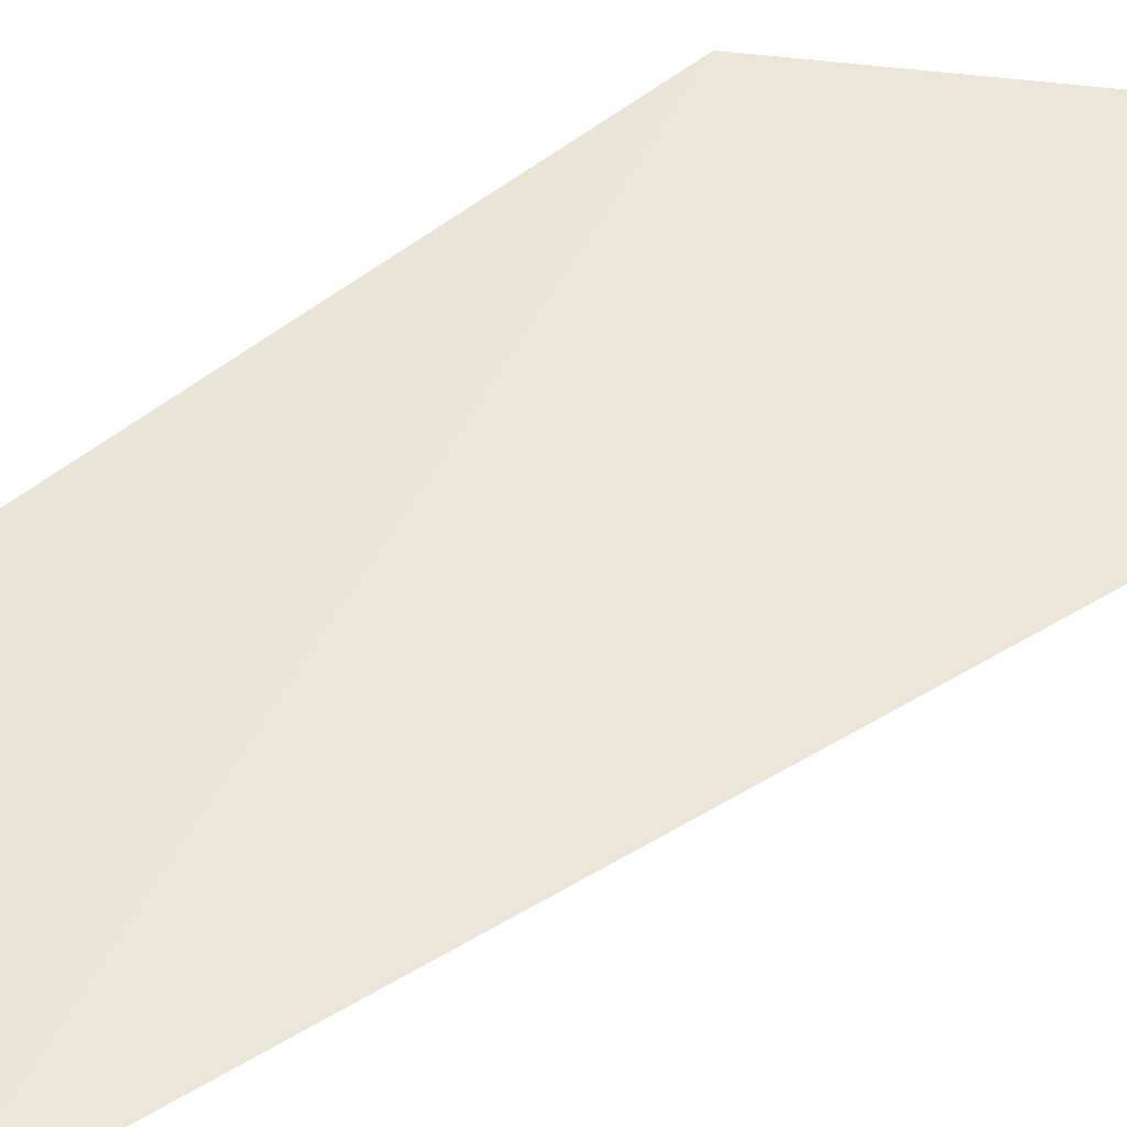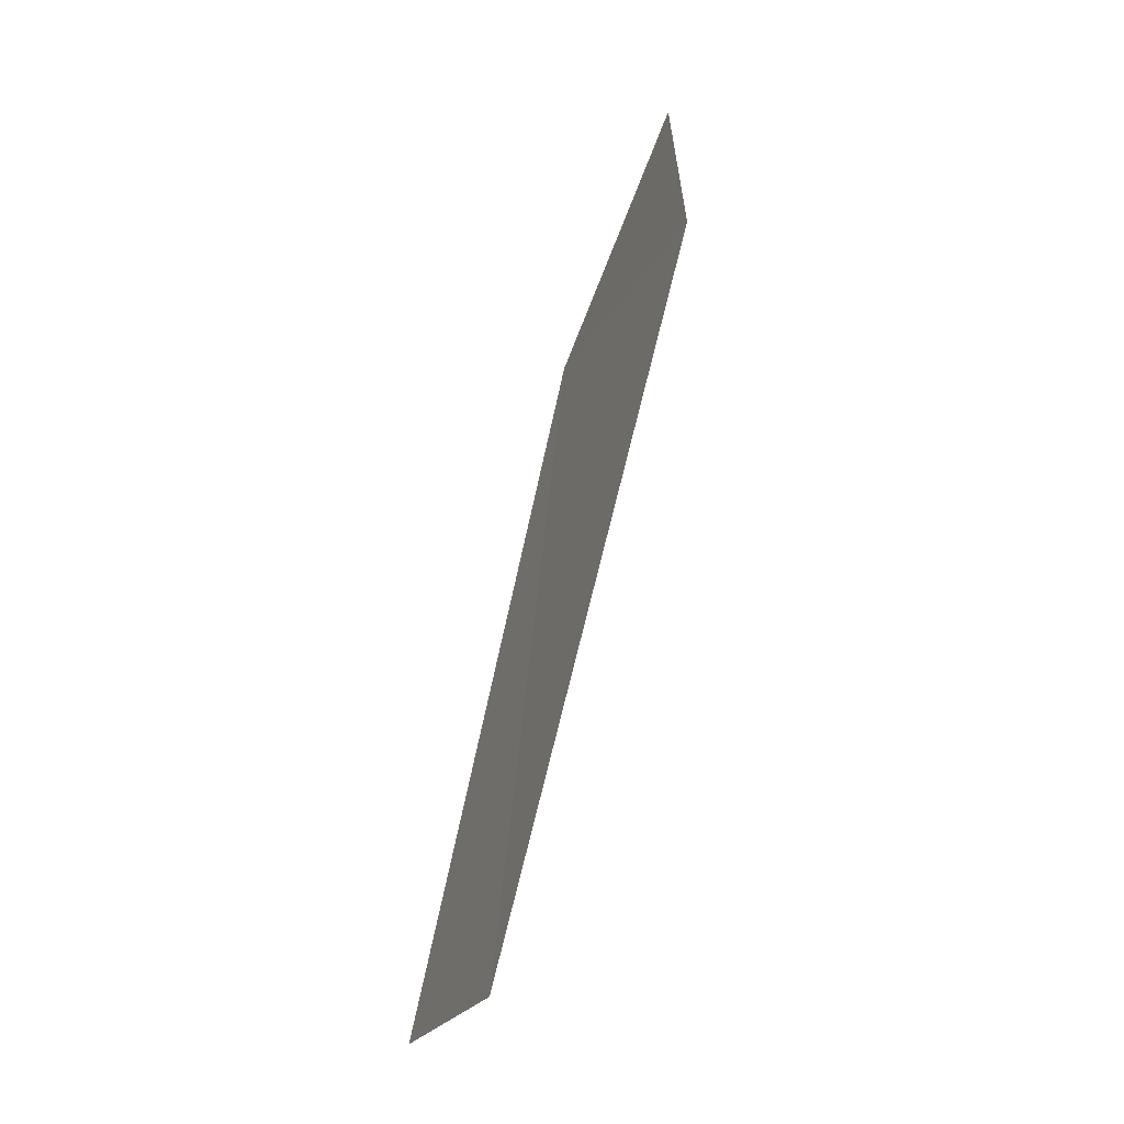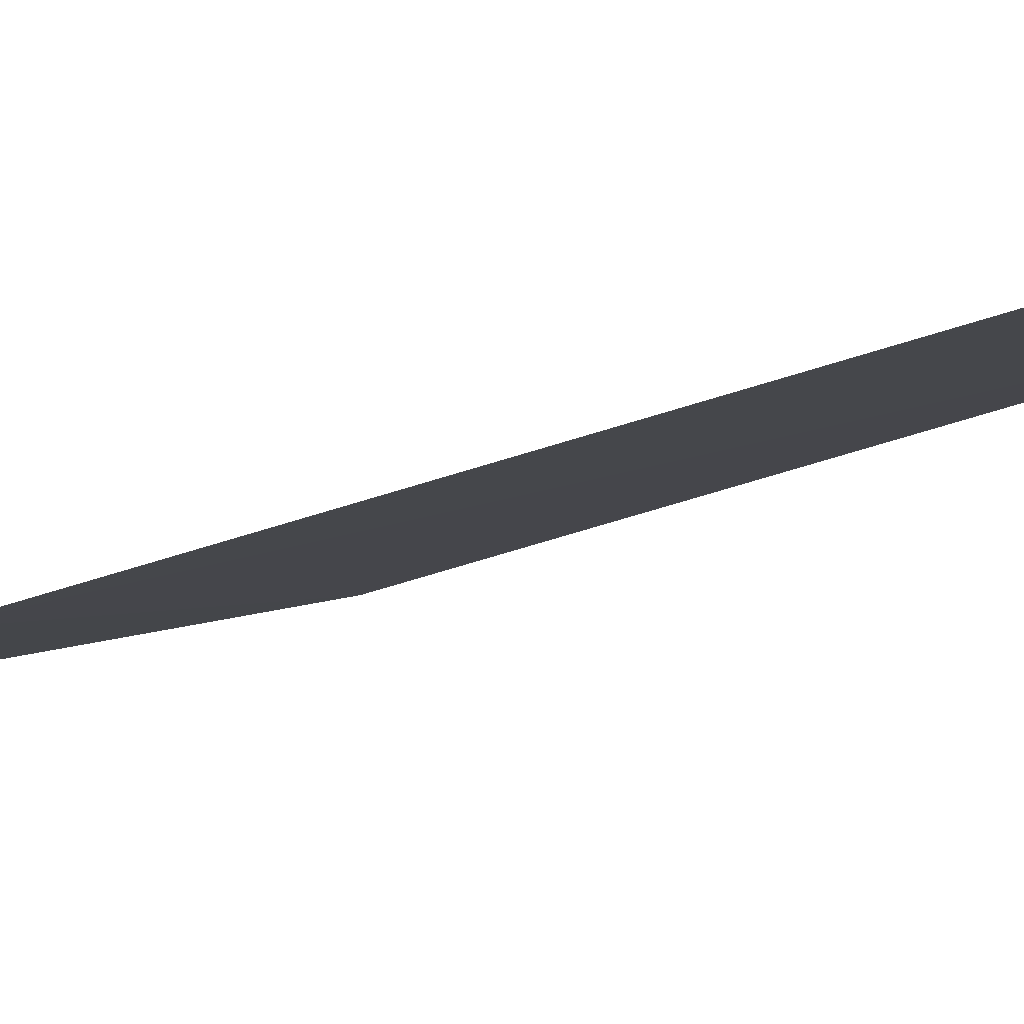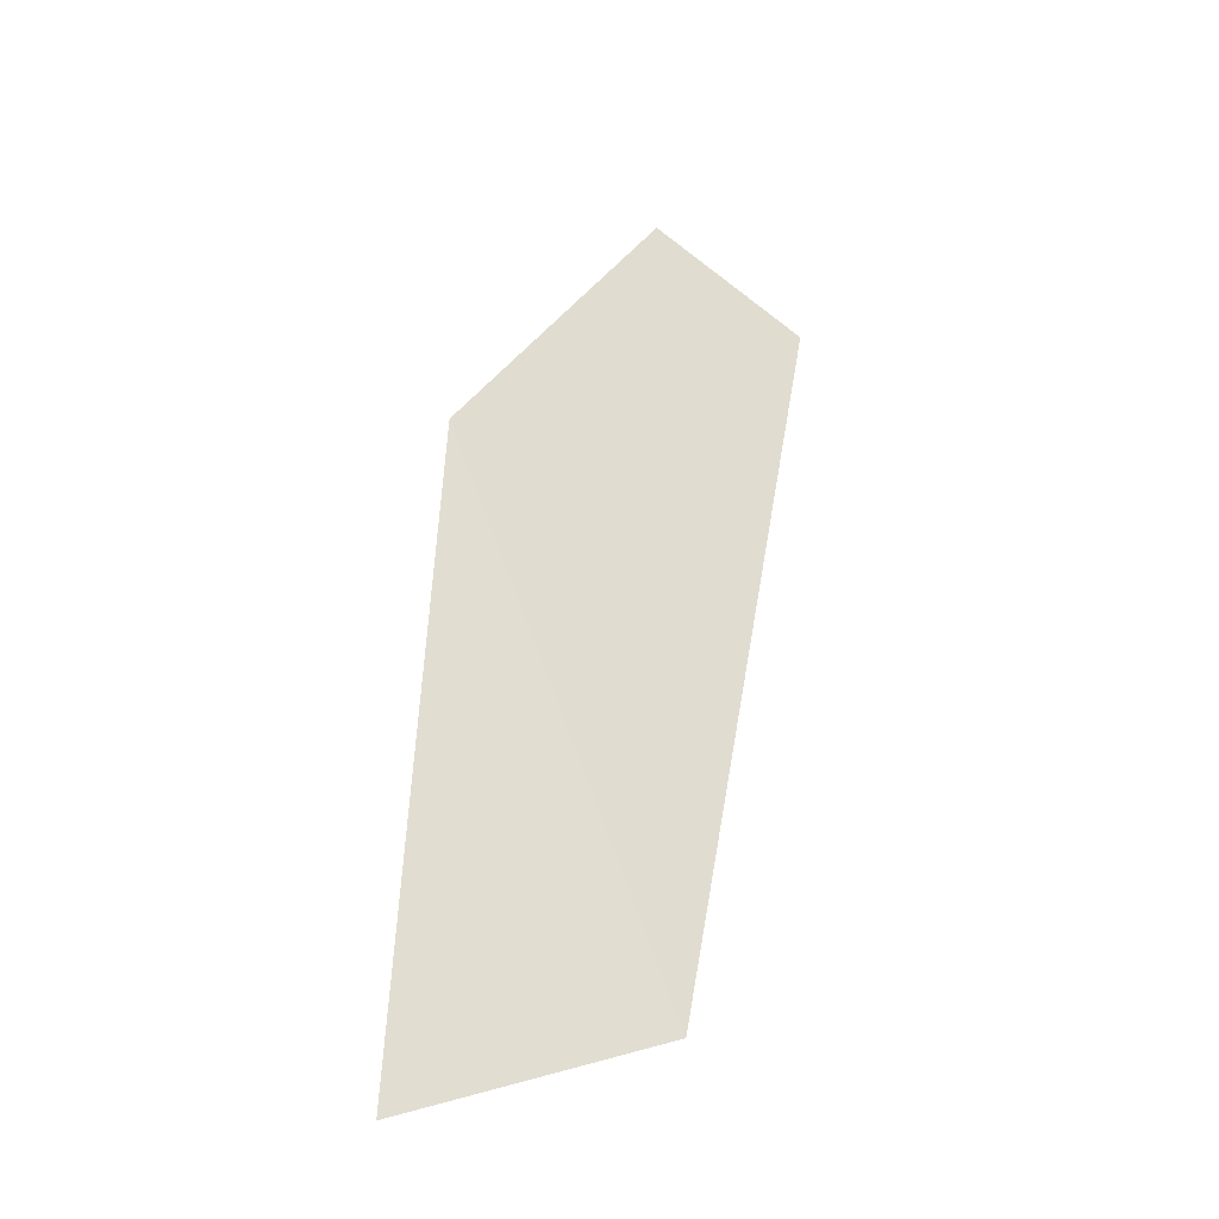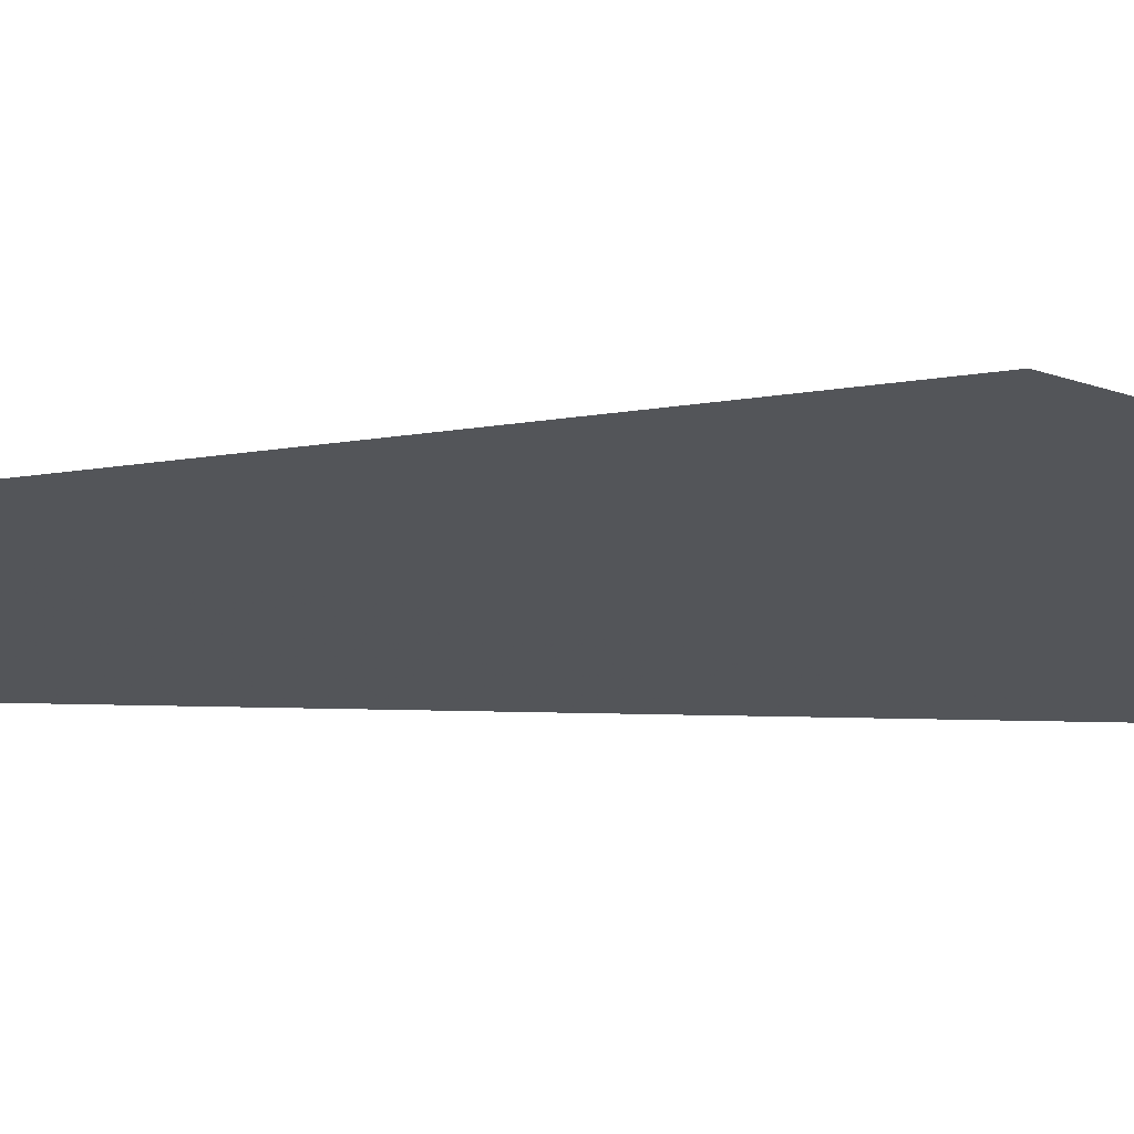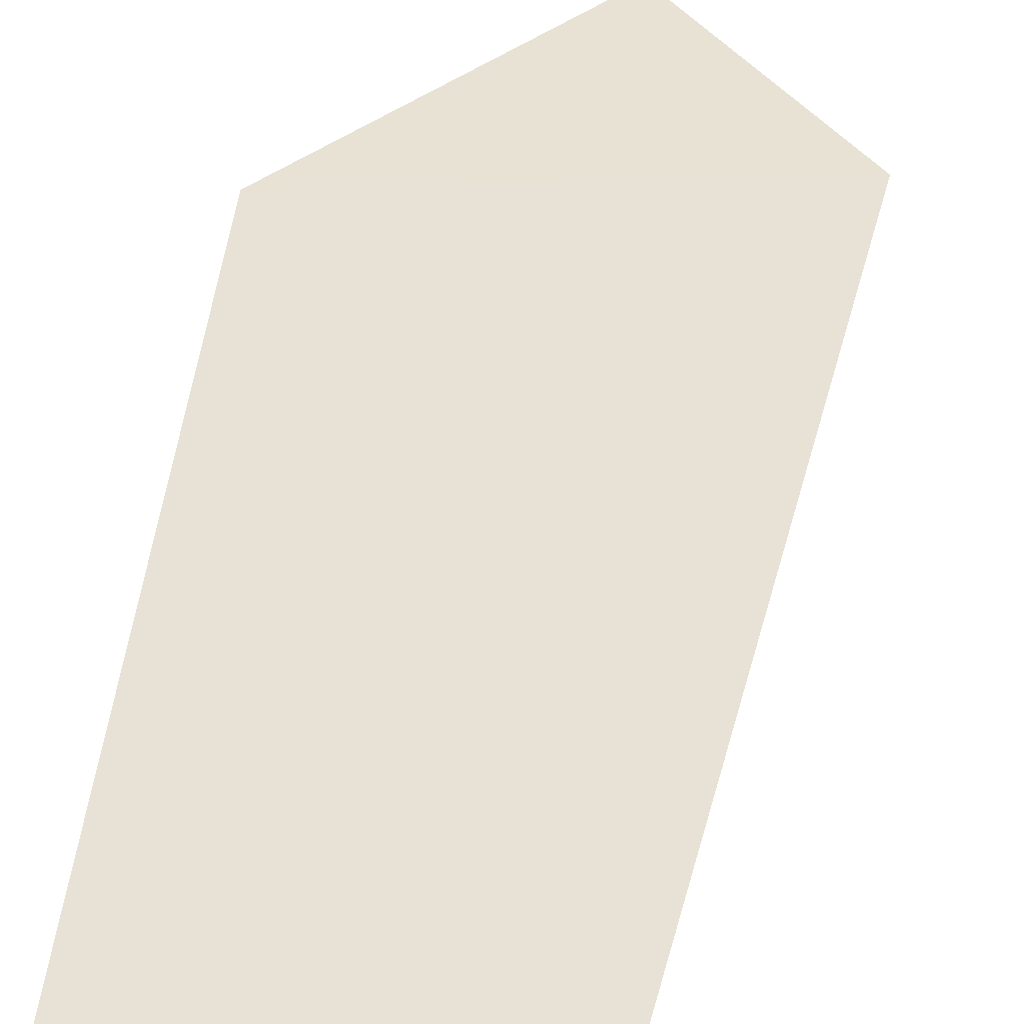
<metadata>
{"format":"obj","ext":"obj","renderer":"f3d","projection":"perspective","resolution":1024,"background":"white","views":[{"elev":67.9,"azim":-130.7,"up":"+Y"},{"elev":-9.7,"azim":-108.7,"up":"+Z"},{"elev":2.8,"azim":134.9,"up":"+Y"},{"elev":-23.1,"azim":-167.9,"up":"+Z"},{"elev":-26.4,"azim":-60.8,"up":"+Y"},{"elev":53.4,"azim":-173.8,"up":"+Y"}]}
</metadata>
<code>
v 29.32 10.53 -13.02
v 29.39 10.54 -13.04
v 29.29 10.49 -12.83
v 29.33 10.48 -12.78
v 29.39 10.49 -12.84
f 5 1 2
f 5 4 3
f 5 3 1

</code>
